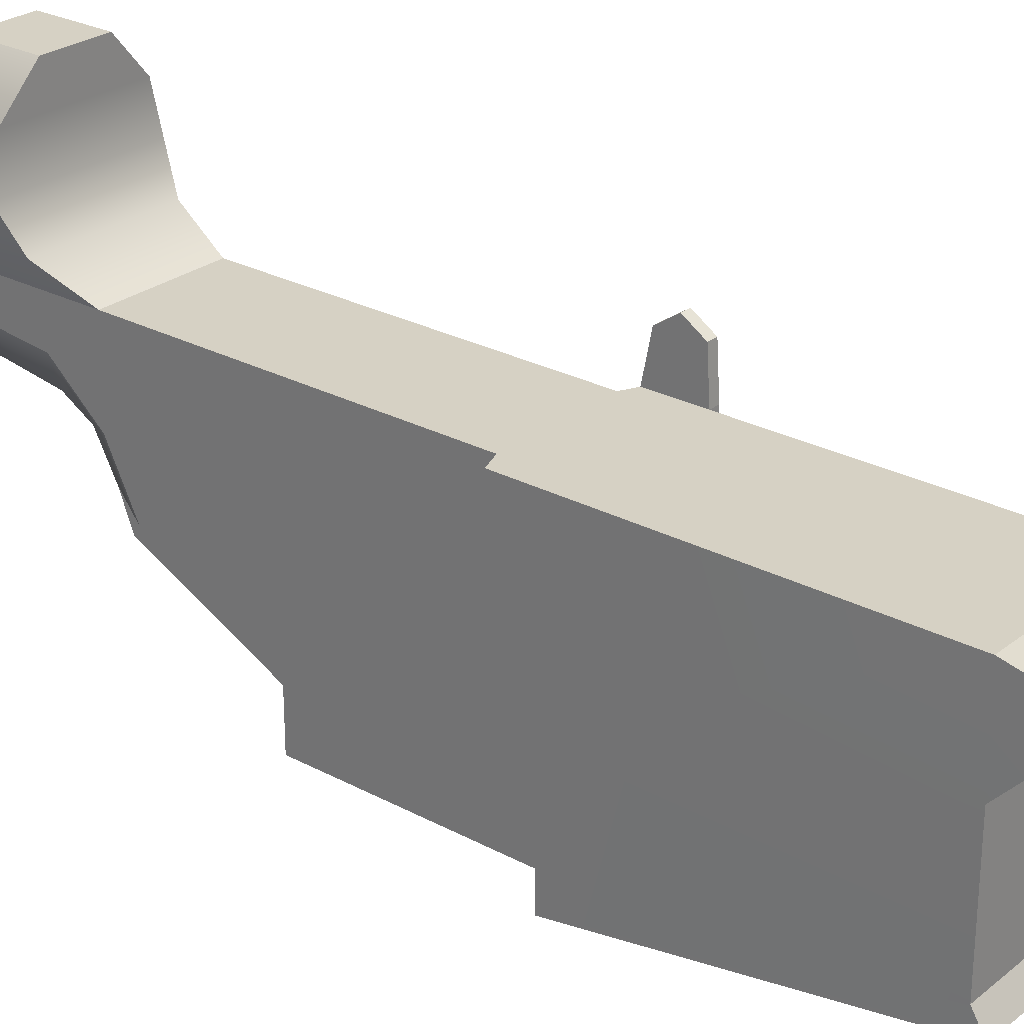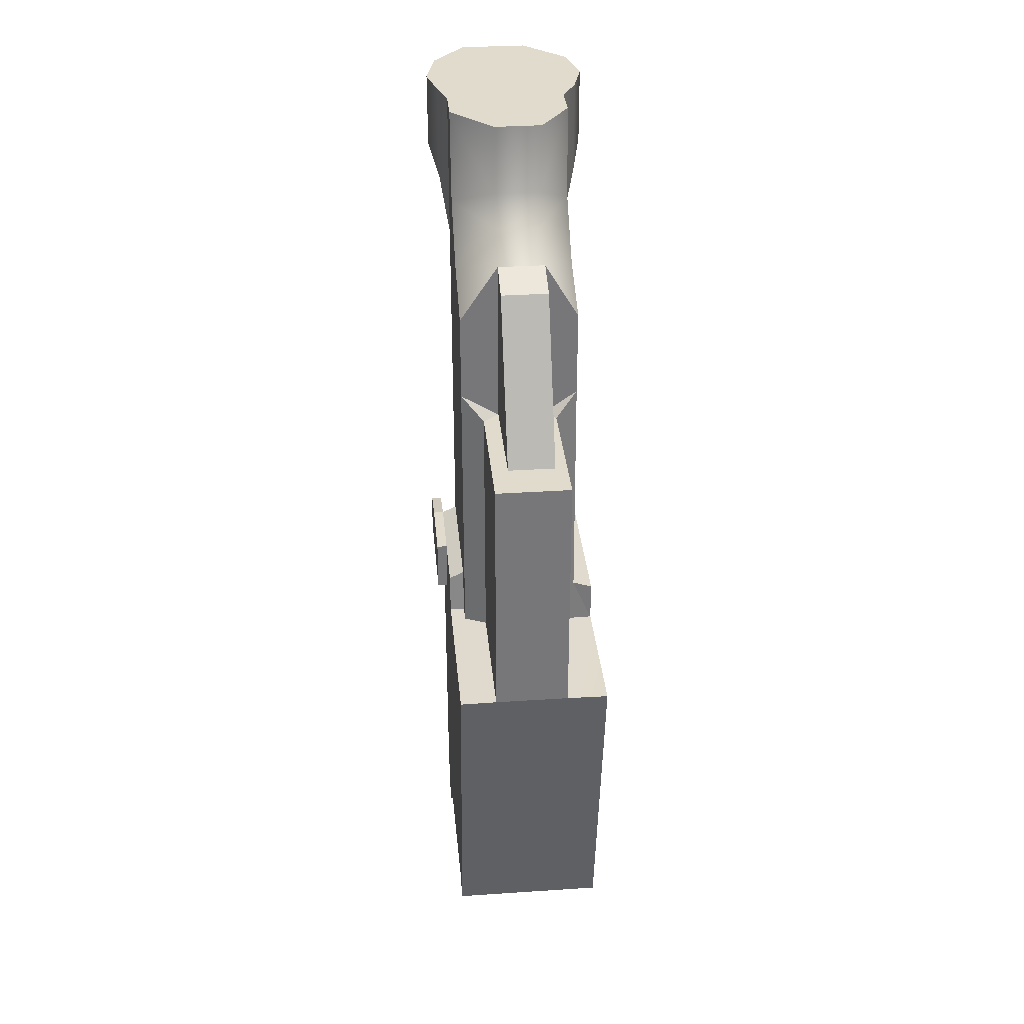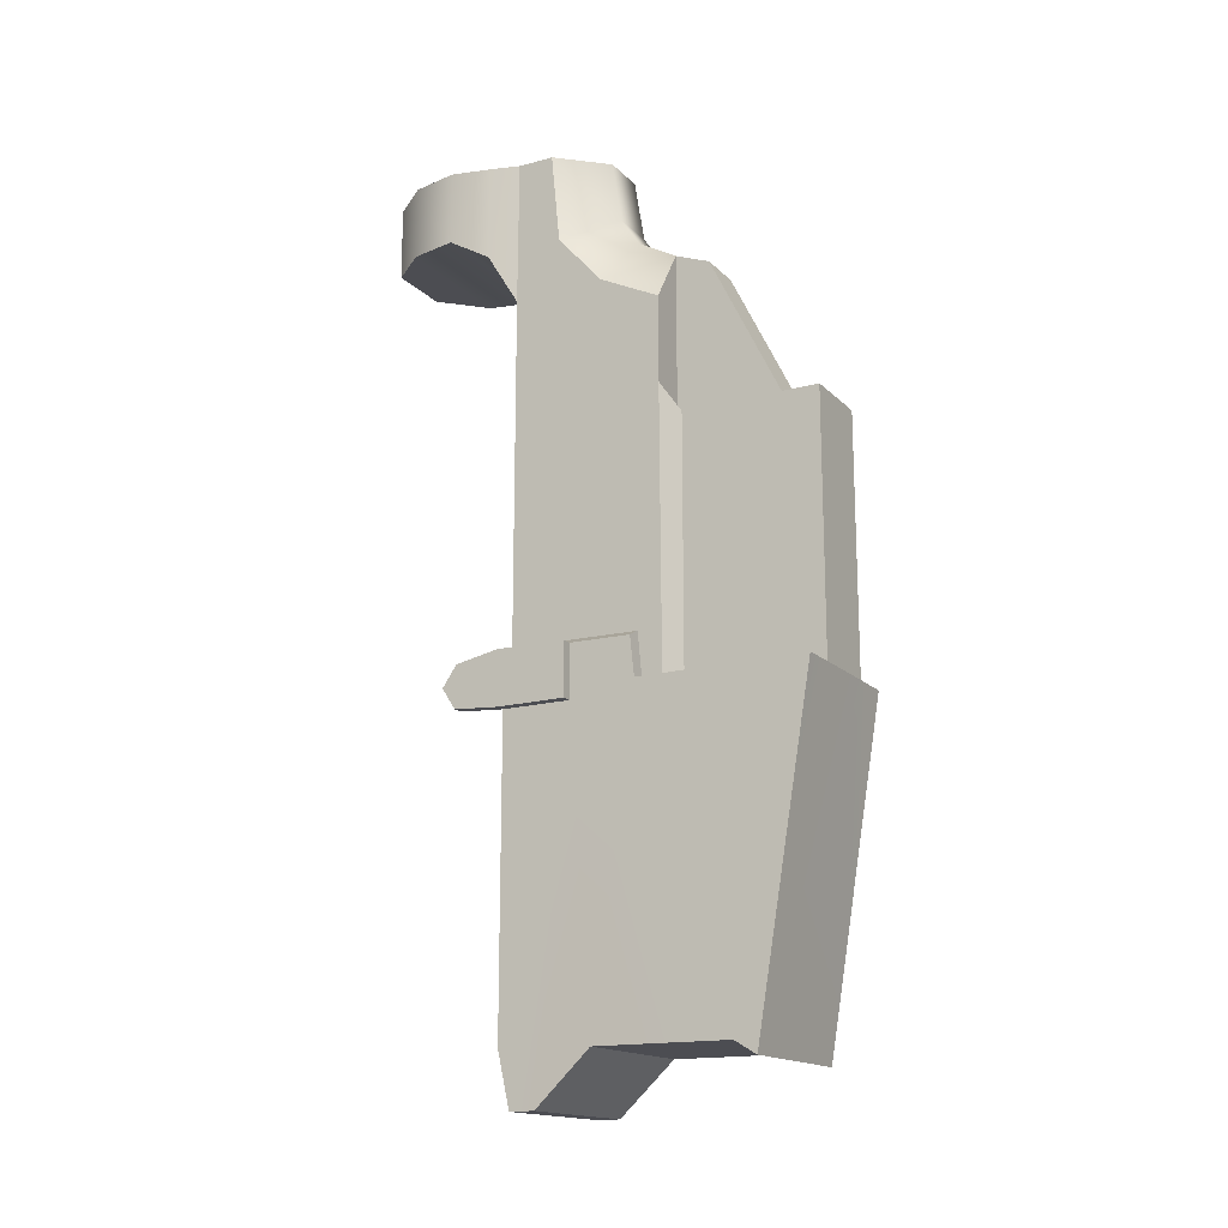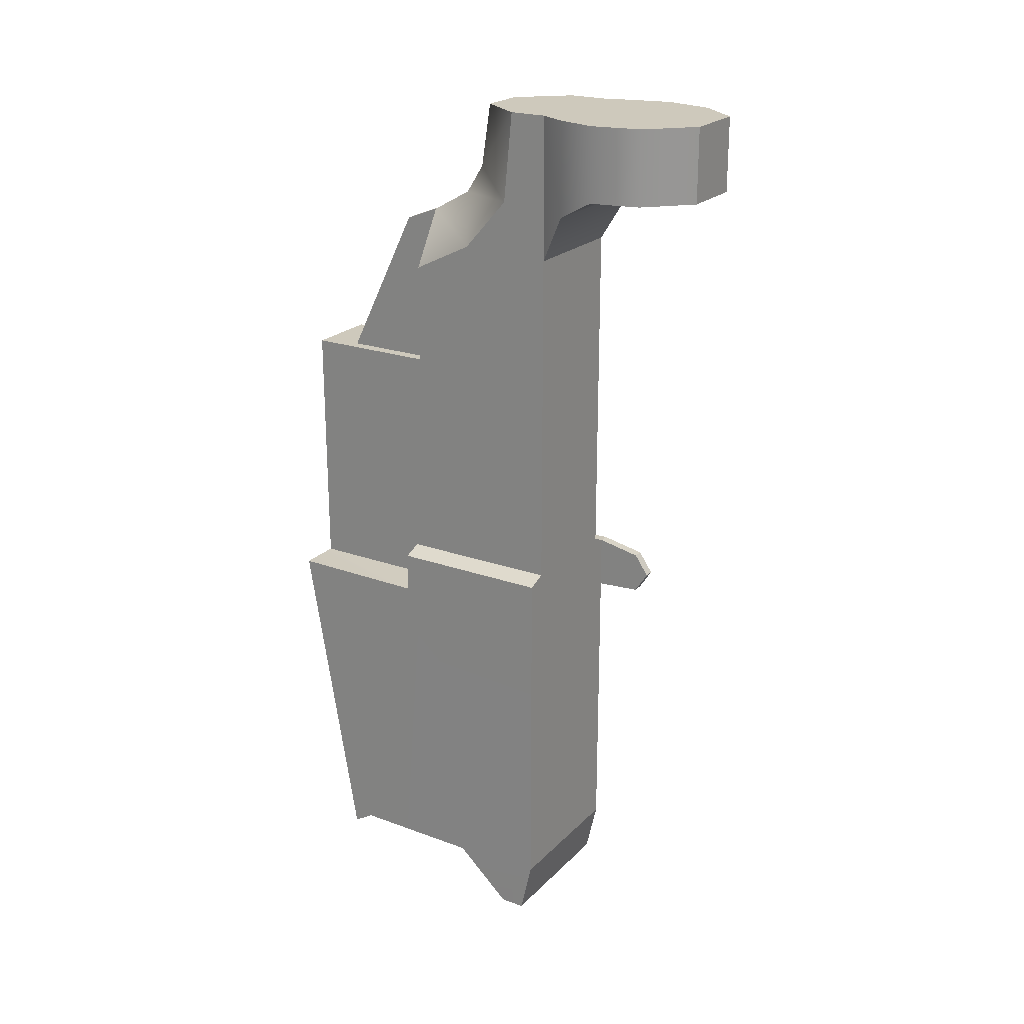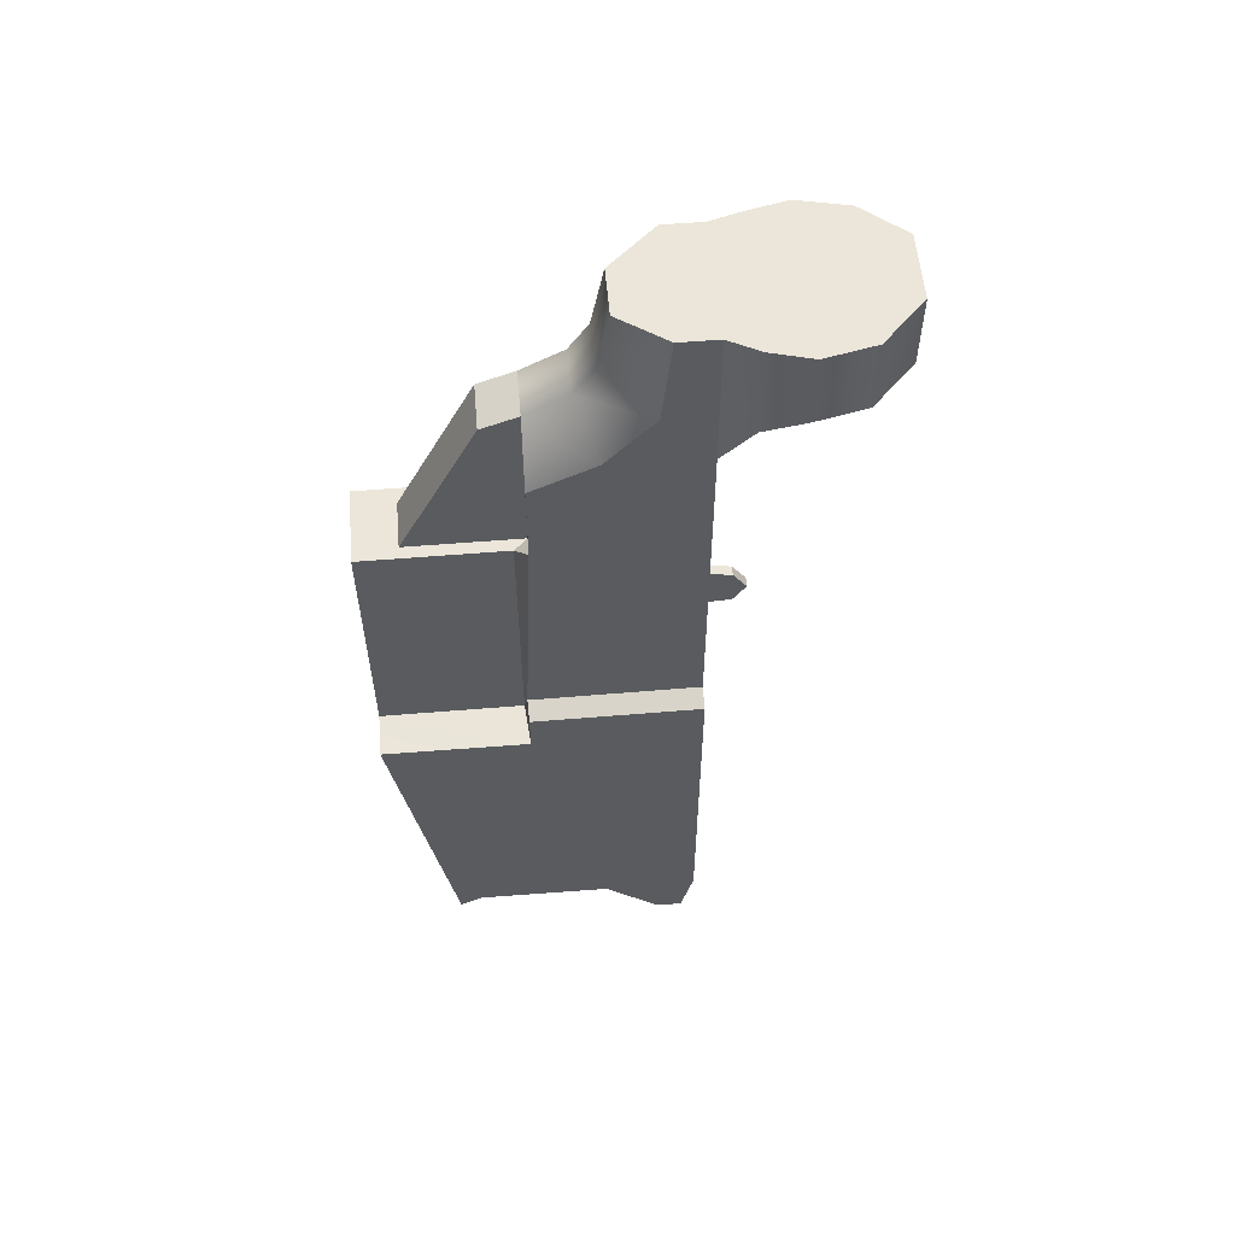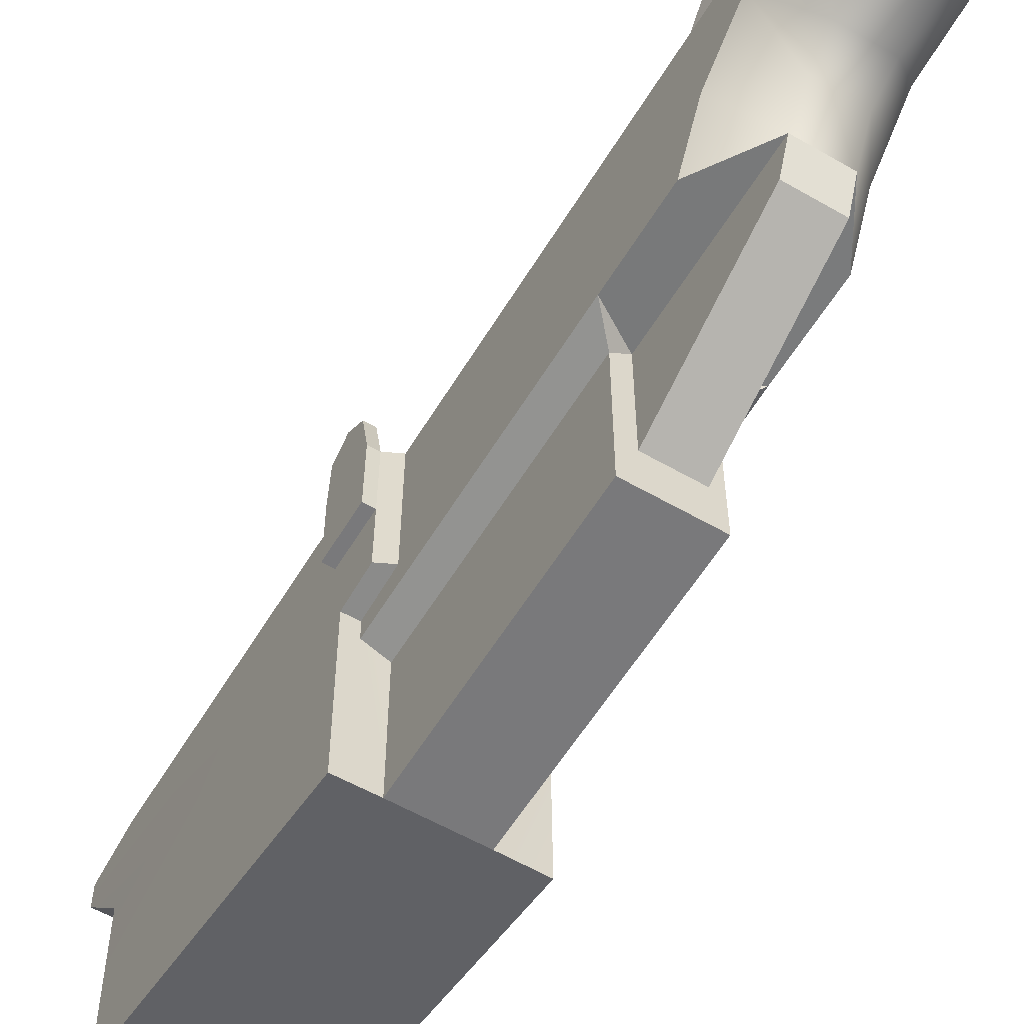
<metadata>
{"format":"obj","ext":"obj","renderer":"f3d","projection":"perspective","resolution":1024,"background":"white","views":[{"elev":26.8,"azim":-50.3,"up":"+Z"},{"elev":33.2,"azim":174.8,"up":"+Y"},{"elev":-16.3,"azim":118.8,"up":"+Y"},{"elev":22.4,"azim":-58.0,"up":"+Y"},{"elev":56.8,"azim":-94.9,"up":"+Y"},{"elev":-57.9,"azim":149.1,"up":"+Z"}]}
</metadata>
<code>
g weapon_colt_m4a1_556x45_LOD1
v 0.01338 -0.2194 -0.01714
v 0.01338 -0.251 -0.01692
v 0.01521 -0.2401 -0.01075
v 0.01521 -0.2194 -0.01075
v 0.01717 -0.2356 -0.002386
v 0.01717 -0.2194 -0.002357
v 0.01488 -0.2194 0.008086
v 0.01488 -0.2356 0.008072
v 0.007642 -0.2194 0.01688
v 0.007642 -0.2356 0.01688
v 0.01338 -0.251 -0.01692
v 0.01338 -0.2194 -0.01714
v 0.01338 -0.2194 -0.02514
v 0.01338 -0.2392 -0.02709
v 0.01338 -0.3266 -0.01692
v 0.01338 -0.2505 -0.03706
v 0.01338 -0.2571 -0.05042
v 0.01338 -0.2758 -0.05042
v 0.01338 -0.3269 -0.04546
v 0.01339 -0.3369 -0.05078
v 0.0134 -0.3371 -0.0464
v 0.01338 -0.2392 -0.02709
v 0.004971 -0.2335 -0.03747
v 0.004989 -0.2398 -0.04157
v 0.01338 -0.2505 -0.03706
v 0.005105 -0.2448 -0.05028
v 0.01338 -0.2571 -0.05042
v 0.01338 -0.2194 -0.02514
v 0.004445 -0.2194 -0.03492
v -0.005167 -0.2335 -0.03746
v -0.004868 -0.2398 -0.04157
v -0.005076 -0.2448 -0.05028
v -0.00584 -0.2194 -0.03487
v -0.01242 -0.2505 -0.03706
v -0.01242 -0.2571 -0.05042
v -0.01242 -0.2392 -0.02709
v -0.01242 -0.2194 -0.02514
v 0.008596 -0.2809 -0.05309
v 0.005105 -0.2809 -0.05035
v 0.005105 -0.2809 -0.07426
v 0.008596 -0.2809 -0.08309
v -0.005076 -0.2809 -0.07426
v -0.007633 -0.2809 -0.08309
v -0.007633 -0.2809 -0.05309
v -0.005076 -0.2809 -0.05035
v 0.01338 -0.2571 -0.05042
v 0.005105 -0.2448 -0.05028
v 0.005105 -0.2809 -0.05035
v 0.01338 -0.2758 -0.05042
v 0.005105 -0.2477 -0.05791
v 0.005105 -0.2809 -0.07426
v 0.005105 -0.2809 -0.05035
v 0.005105 -0.2448 -0.05028
v 0.01884 -0.3281 -0.01692
v 0.01884 -0.3283 -0.03207
v 0.01884 -0.3399 -0.03207
v 0.01884 -0.34 -0.01692
v 0.01884 -0.3393 -0.007071
v 0.01884 -0.3347 -0.004055
v 0.01884 -0.3301 -0.007253
v 0.008596 -0.3368 -0.08309
v 0.01659 -0.3368 -0.08313
v 0.01661 -0.3371 -0.0464
v 0.01339 -0.3369 -0.05078
v 0.0134 -0.3371 -0.0464
v 0.008596 -0.3367 -0.05309
v 0.0134 -0.3371 -0.0464
v 0.01661 -0.3371 -0.0464
v 0.01659 -0.3285 -0.04546
v 0.01338 -0.3269 -0.04546
v 0.01338 -0.3269 -0.04546
v 0.01659 -0.3285 -0.04546
v 0.01659 -0.3283 -0.03207
v 0.01338 -0.3266 -0.01692
v 0.01659 -0.3281 -0.01692
v 0.01659 -0.3399 -0.03207
v 0.01659 -0.3283 -0.03207
v 0.01659 -0.3285 -0.04546
v 0.01661 -0.3371 -0.0464
v 0.0168 -0.4063 -0.03713
v 0.01659 -0.4176 -0.02506
v 0.01659 -0.4176 -0.01958
v 0.01659 -0.4058 -0.01692
v 0.01659 -0.34 -0.01692
v 0.01659 -0.4063 -0.06622
v 0.01659 -0.3368 -0.08313
v 0.01659 -0.4091 -0.07092
v 0.01659 -0.3347 -0.004055
v 0.01659 -0.3301 -0.007253
v 0.01884 -0.3301 -0.007253
v 0.01884 -0.3347 -0.004055
v 0.01659 -0.34 -0.01692
v 0.01884 -0.34 -0.01692
v 0.01884 -0.3399 -0.03207
v 0.01659 -0.3399 -0.03207
v 0.01659 -0.3399 -0.03207
v 0.01884 -0.3399 -0.03207
v 0.01884 -0.3283 -0.03207
v 0.01659 -0.3283 -0.03207
v 0.01659 -0.3283 -0.03207
v 0.01884 -0.3283 -0.03207
v 0.01884 -0.3281 -0.01692
v 0.01659 -0.3281 -0.01692
v 0.01659 -0.34 -0.01692
v 0.01659 -0.3281 -0.01692
v 0.01659 -0.3301 -0.007253
v 0.01659 -0.3393 -0.007071
v 0.01659 -0.3347 -0.004055
v 0.01659 -0.34 -0.01692
v 0.01659 -0.3393 -0.007071
v 0.01884 -0.3393 -0.007071
v 0.01884 -0.34 -0.01692
v 0.01884 -0.3281 -0.01692
v 0.01884 -0.3301 -0.007253
v 0.01659 -0.3301 -0.007253
v 0.01659 -0.3281 -0.01692
v 0.01659 -0.3393 -0.007071
v 0.01659 -0.3347 -0.004055
v 0.01884 -0.3347 -0.004055
v 0.01884 -0.3393 -0.007071
v 0.008596 -0.2809 -0.05309
v 0.008596 -0.3367 -0.05309
v 0.01339 -0.3369 -0.05078
v 0.01338 -0.2758 -0.05042
v 0.008596 -0.2809 -0.08309
v 0.008596 -0.3368 -0.08309
v 0.008596 -0.3367 -0.05309
v 0.008596 -0.2809 -0.05309
v 0.01338 -0.2758 -0.05042
v 0.005105 -0.2809 -0.05035
v 0.008596 -0.2809 -0.05309
v 0.01521 -0.2401 -0.01075
v -0.01567 -0.2401 -0.01075
v -0.01786 -0.2356 -0.002386
v 0.01717 -0.2356 -0.002386
v 0.01488 -0.2356 0.008072
v -0.01561 -0.2356 0.008072
v -0.01242 -0.251 -0.01692
v 0.01338 -0.251 -0.01692
v 0.007642 -0.2356 0.01688
v -0.006679 -0.2356 0.01688
v 0.01488 -0.2194 0.008086
v 0.007642 -0.2194 0.01688
v -0.006679 -0.2194 0.01688
v -0.01561 -0.2194 0.008086
v 0.01717 -0.2194 -0.002357
v -0.01786 -0.2194 -0.002357
v -0.01567 -0.2194 -0.01075
v 0.01521 -0.2194 -0.01075
v -0.01242 -0.2194 -0.01714
v 0.01338 -0.2194 -0.01714
v 0.01338 -0.2194 -0.02514
v -0.01242 -0.2194 -0.02514
v 0.004445 -0.2194 -0.03492
v -0.00584 -0.2194 -0.03487
v 0.01659 -0.4091 -0.07092
v -0.01669 -0.4091 -0.07092
v -0.01669 -0.4063 -0.06622
v 0.01659 -0.4063 -0.06622
v -0.01242 -0.2194 -0.01714
v -0.01567 -0.2194 -0.01075
v -0.01567 -0.2401 -0.01075
v -0.01242 -0.251 -0.01692
v -0.01786 -0.2356 -0.002386
v -0.01786 -0.2194 -0.002357
v -0.01561 -0.2194 0.008086
v -0.01561 -0.2356 0.008072
v -0.006679 -0.2194 0.01688
v -0.006679 -0.2356 0.01688
v -0.01242 -0.251 -0.01692
v -0.01242 -0.2392 -0.02709
v -0.01242 -0.2194 -0.02514
v -0.01242 -0.2194 -0.01714
v -0.01242 -0.2505 -0.03706
v -0.01242 -0.2758 -0.05042
v -0.01242 -0.3266 -0.01692
v -0.01242 -0.3267 -0.05244
v -0.01242 -0.2571 -0.05042
v -0.005076 -0.2809 -0.05035
v -0.005076 -0.2448 -0.05028
v -0.01242 -0.2571 -0.05042
v -0.01242 -0.2758 -0.05042
v -0.005076 -0.2809 -0.05035
v -0.005076 -0.2809 -0.07426
v -0.005076 -0.2477 -0.05791
v -0.005076 -0.2448 -0.05028
v -0.005076 -0.2477 -0.05791
v -0.005076 -0.2809 -0.07426
v 0.005105 -0.2809 -0.07426
v 0.005105 -0.2477 -0.05791
v 0.01338 -0.3266 -0.01692
v -0.01242 -0.3266 -0.01692
v -0.01242 -0.251 -0.01692
v 0.01338 -0.251 -0.01692
v 0.01659 -0.3281 -0.01692
v -0.01669 -0.3281 -0.01692
v 0.01659 -0.34 -0.01692
v 0.01659 -0.4058 -0.01692
v -0.01669 -0.4058 -0.01692
v -0.01242 -0.3267 -0.05244
v -0.01242 -0.3266 -0.01692
v -0.01669 -0.3281 -0.01692
v -0.0167 -0.3282 -0.05236
v -0.01669 -0.4058 -0.01692
v -0.01669 -0.4176 -0.01958
v -0.01669 -0.4176 -0.02506
v -0.0169 -0.4063 -0.03713
v -0.0167 -0.337 -0.05236
v -0.01669 -0.4063 -0.06622
v -0.01669 -0.3368 -0.08313
v -0.01669 -0.4091 -0.07092
v -0.01669 -0.3281 -0.01692
v -0.0167 -0.3282 -0.05236
v -0.01242 -0.3267 -0.05244
v -0.007633 -0.3367 -0.05309
v -0.007633 -0.2809 -0.05309
v -0.01242 -0.2758 -0.05042
v -0.007633 -0.2809 -0.08309
v -0.007633 -0.2809 -0.05309
v -0.007633 -0.3367 -0.05309
v -0.007633 -0.3368 -0.08309
v -0.007633 -0.3368 -0.08309
v -0.007633 -0.3367 -0.05309
v -0.0167 -0.337 -0.05236
v -0.01669 -0.3368 -0.08313
v -0.01242 -0.2758 -0.05042
v -0.007633 -0.2809 -0.05309
v -0.005076 -0.2809 -0.05035
v 0.008596 -0.2809 -0.08309
v -0.007633 -0.2809 -0.08309
v -0.007633 -0.3368 -0.08309
v 0.008596 -0.3368 -0.08309
v 0.007642 -0.2194 0.01688
v 0.007642 -0.2356 0.01688
v -0.006679 -0.2356 0.01688
v -0.006679 -0.2194 0.01688
v 0.005105 -0.2448 -0.05028
v -0.005076 -0.2448 -0.05028
v -0.005076 -0.2477 -0.05791
v 0.005105 -0.2477 -0.05791
v 0.01659 -0.4058 -0.01692
v 0.01659 -0.4176 -0.01958
v -0.01669 -0.4176 -0.01958
v -0.01669 -0.4058 -0.01692
v 0.01659 -0.4176 -0.01958
v 0.01659 -0.4176 -0.02506
v -0.01669 -0.4176 -0.02506
v -0.01669 -0.4176 -0.01958
v 0.0168 -0.4063 -0.03713
v -0.0169 -0.4063 -0.03713
v -0.01669 -0.4176 -0.02506
v 0.01659 -0.4176 -0.02506
v 0.0168 -0.4063 -0.03713
v 0.01659 -0.4063 -0.06622
v -0.01669 -0.4063 -0.06622
v -0.0169 -0.4063 -0.03713
v 0.01659 -0.4091 -0.07092
v 0.008596 -0.3368 -0.08309
v -0.007633 -0.3368 -0.08309
v -0.01669 -0.4091 -0.07092
v 0.01659 -0.3368 -0.08313
v -0.01669 -0.3368 -0.08313
v -0.01242 -0.3267 -0.05244
v -0.0167 -0.3282 -0.05236
v -0.0167 -0.337 -0.05236
v -0.007633 -0.3367 -0.05309
v -0.01242 -0.3267 -0.05244
v -0.0167 -0.337 -0.05236
g weapon_colt_m4a1_556x45_LOD1_0
f 3 2 1
f 4 3 1
f 5 3 4
f 6 5 4
f 5 6 7
f 8 5 7
f 8 7 9
f 10 8 9
f 13 12 11
f 14 13 11
f 11 15 14
f 14 15 16
f 16 15 17
f 17 15 18
f 15 19 18
f 19 20 18
f 21 20 19
f 24 23 22
f 25 24 22
f 26 24 25
f 27 26 25
f 22 23 28
f 23 29 28
f 23 24 30
f 24 31 30
f 32 31 24
f 26 32 24
f 33 29 23
f 30 33 23
f 34 31 32
f 35 34 32
f 36 30 31
f 34 36 31
f 37 33 30
f 36 37 30
f 40 39 38
f 41 40 38
f 40 41 42
f 41 43 42
f 43 44 42
f 44 45 42
f 48 47 46
f 49 48 46
f 52 51 50
f 53 52 50
f 56 55 54
f 57 56 54
f 58 57 54
f 54 59 58
f 54 60 59
f 63 62 61
f 61 64 63
f 64 65 63
f 66 64 61
f 69 68 67
f 70 69 67
f 73 72 71
f 74 73 71
f 75 73 74
f 78 77 76
f 79 78 76
f 80 79 76
f 81 80 76
f 82 81 76
f 83 82 76
f 84 83 76
f 79 80 85
f 86 79 85
f 87 86 85
f 90 89 88
f 91 90 88
f 94 93 92
f 95 94 92
f 98 97 96
f 99 98 96
f 102 101 100
f 103 102 100
f 106 105 104
f 107 106 104
f 108 106 107
f 111 110 109
f 112 111 109
f 115 114 113
f 116 115 113
f 119 118 117
f 120 119 117
f 123 122 121
f 124 123 121
f 127 126 125
f 128 127 125
f 131 130 129
f 134 133 132
f 135 134 132
f 134 135 136
f 137 134 136
f 133 138 132
f 138 139 132
f 137 136 140
f 141 137 140
f 144 143 142
f 145 144 142
f 145 142 146
f 147 145 146
f 148 147 146
f 149 148 146
f 150 148 149
f 151 150 149
f 150 151 152
f 153 150 152
f 153 152 154
f 155 153 154
f 158 157 156
f 159 158 156
f 162 161 160
f 163 162 160
f 162 164 161
f 164 165 161
f 166 165 164
f 167 166 164
f 168 166 167
f 169 168 167
f 172 171 170
f 173 172 170
f 171 174 170
f 174 175 170
f 170 175 176
f 175 177 176
f 178 175 174
f 181 180 179
f 182 181 179
f 185 184 183
f 186 185 183
f 189 188 187
f 190 189 187
f 193 192 191
f 194 193 191
f 195 191 192
f 196 195 192
f 197 195 196
f 198 197 196
f 199 198 196
f 202 201 200
f 203 202 200
f 206 205 204
f 207 206 204
f 208 207 204
f 209 207 208
f 209 208 210
f 211 209 210
f 208 204 212
f 213 208 212
f 216 215 214
f 217 216 214
f 220 219 218
f 221 220 218
f 224 223 222
f 225 224 222
f 228 227 226
f 231 230 229
f 232 231 229
f 235 234 233
f 236 235 233
f 239 238 237
f 240 239 237
f 243 242 241
f 244 243 241
f 247 246 245
f 248 247 245
f 251 250 249
f 252 251 249
f 255 254 253
f 256 255 253
f 259 258 257
f 260 259 257
f 261 257 258
f 262 259 260
f 265 264 263
f 268 267 266

</code>
